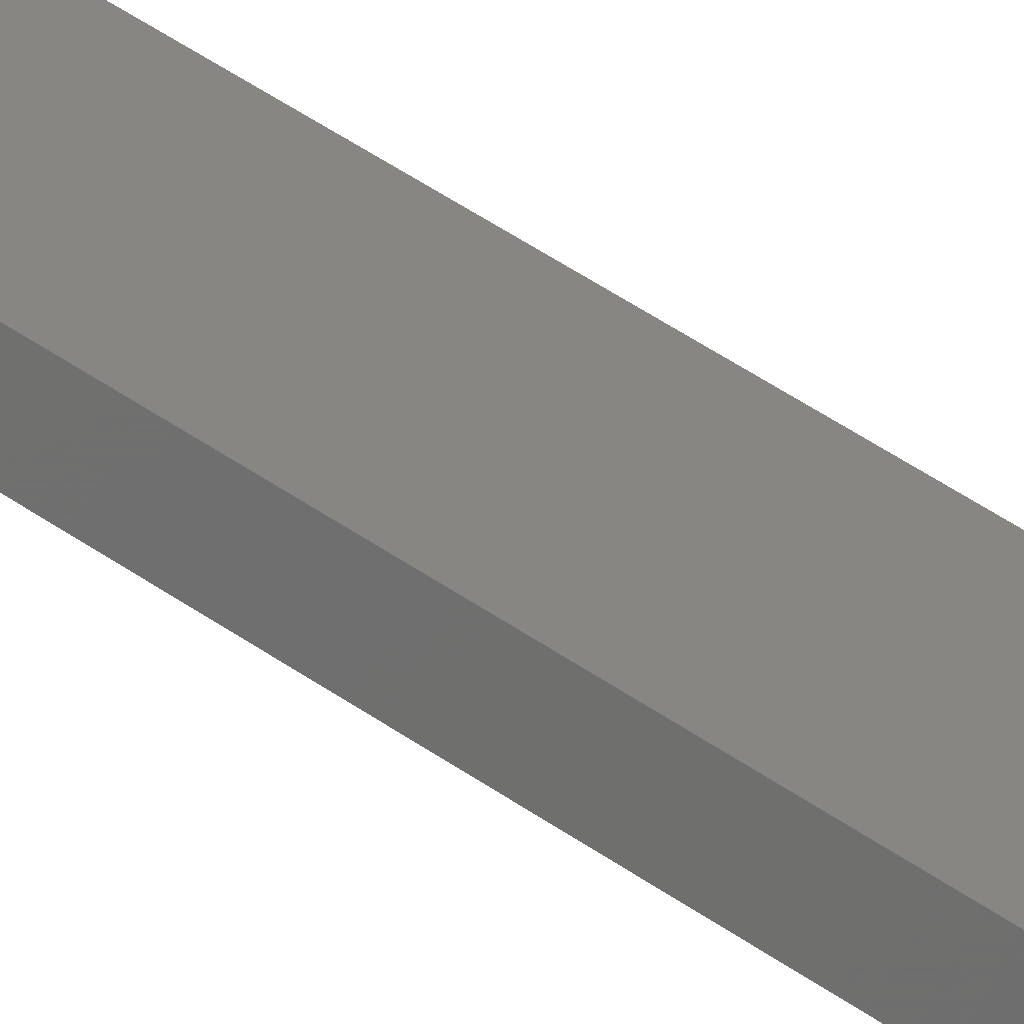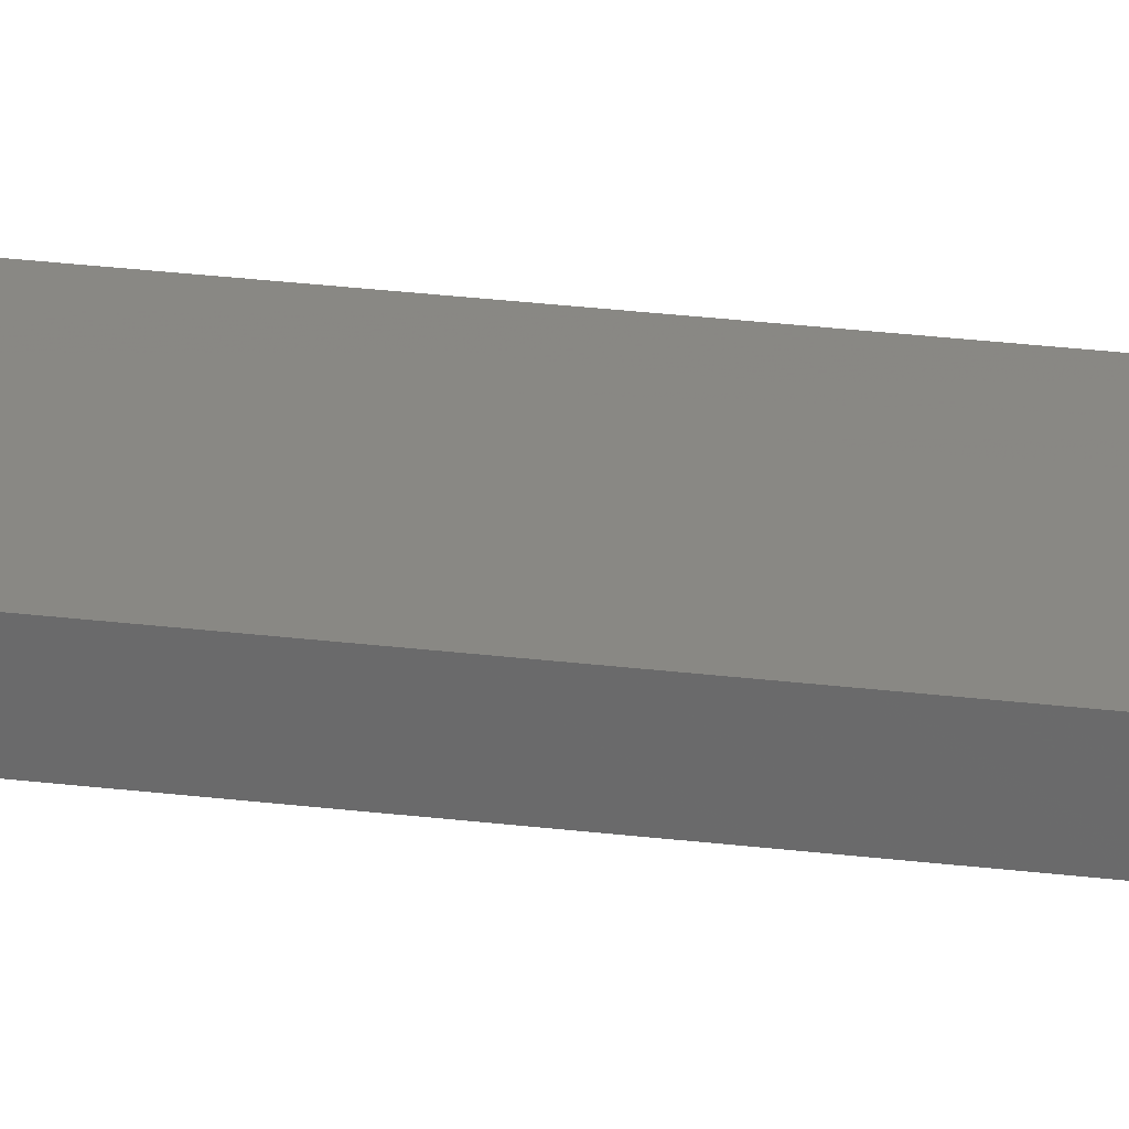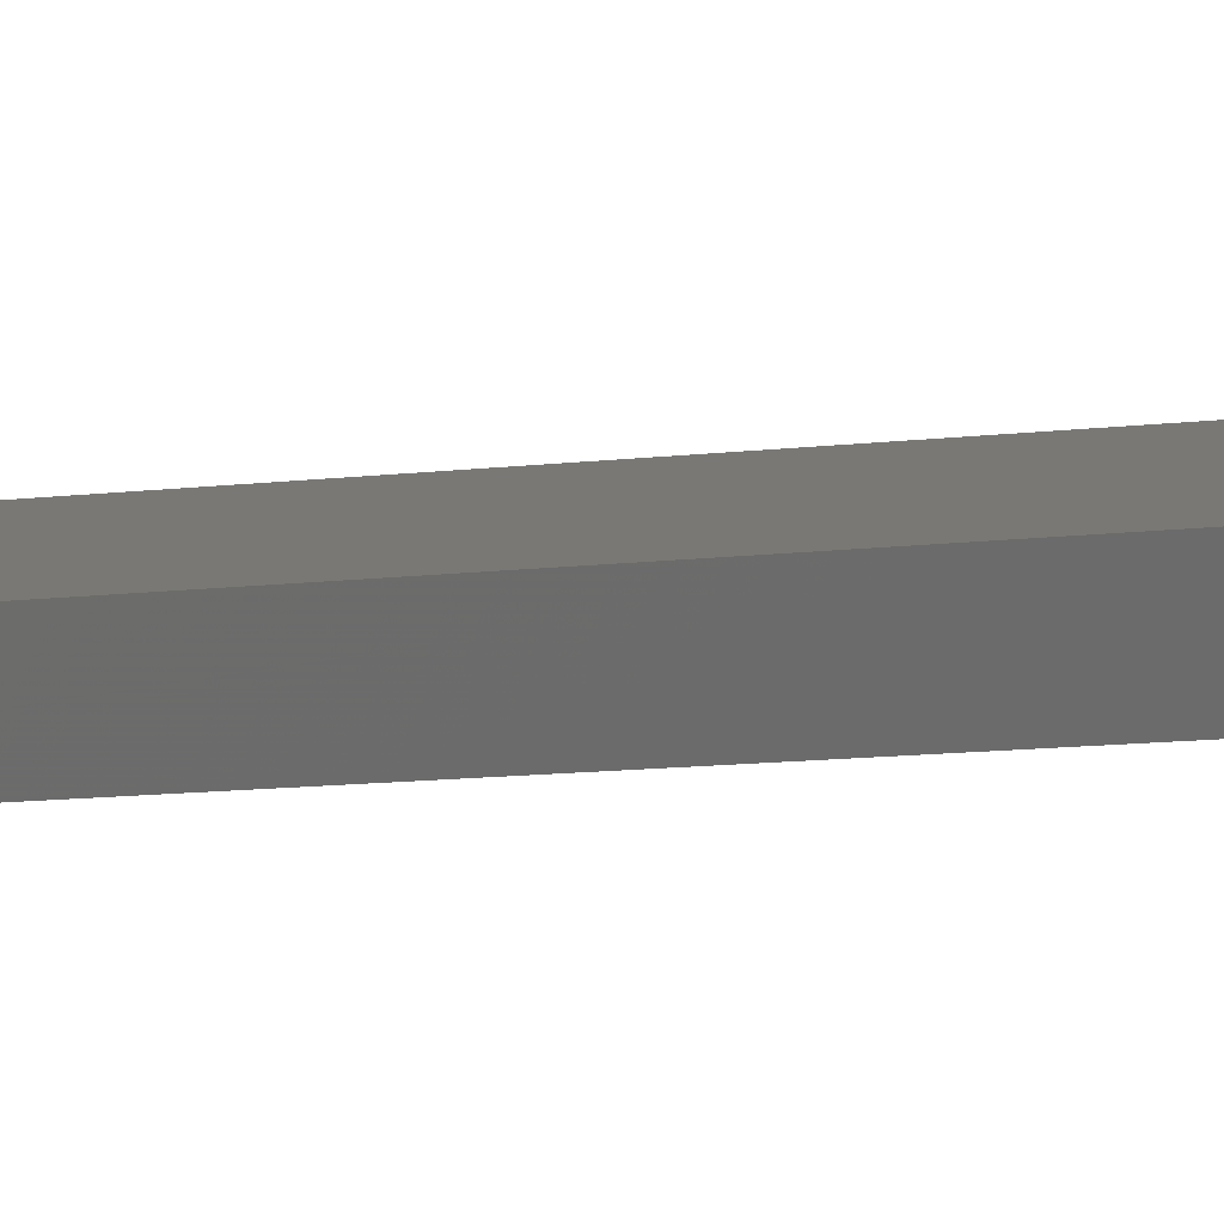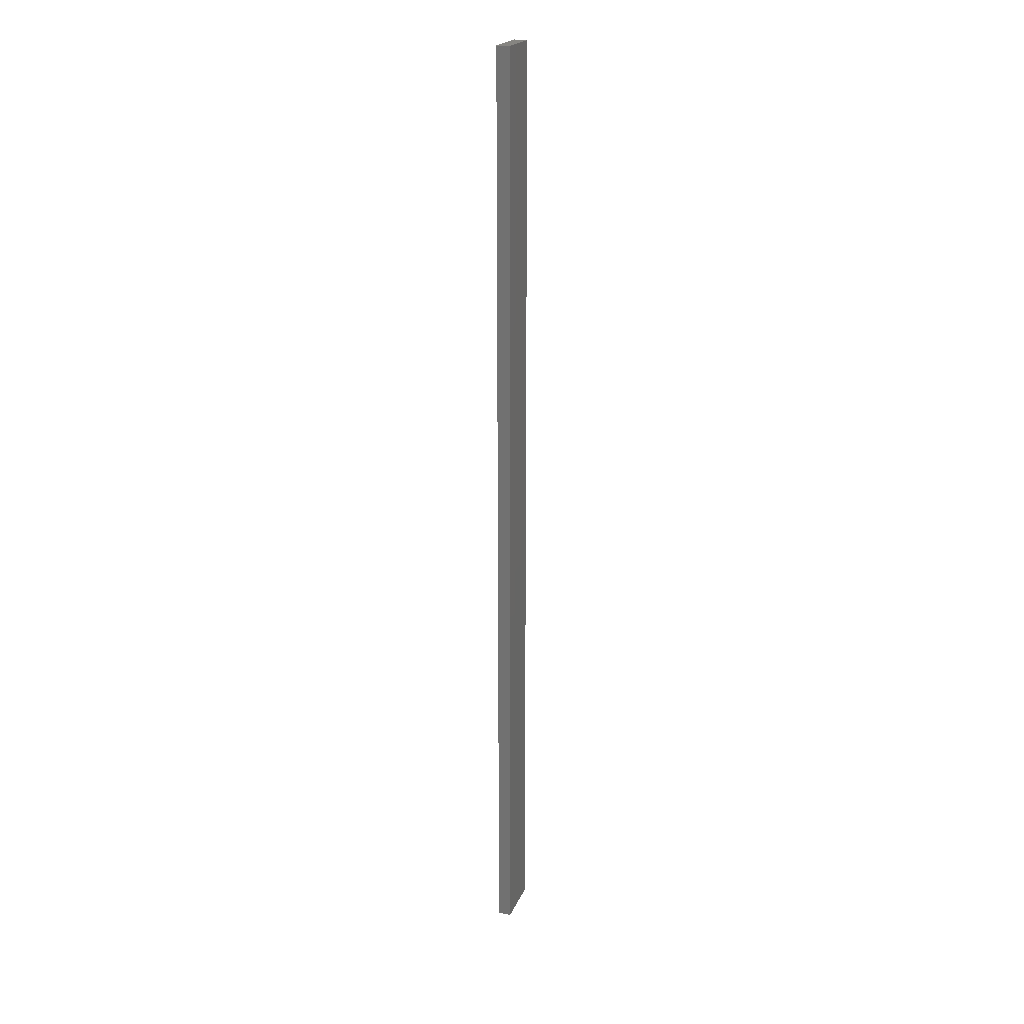
<metadata>
{"format":"stl","ext":"stl","renderer":"f3d","projection":"perspective","resolution":1024,"background":"white","views":[{"elev":30.1,"azim":-40.4,"up":"+Y"},{"elev":15.6,"azim":108.0,"up":"+Y"},{"elev":-2.7,"azim":141.4,"up":"+Y"},{"elev":21.2,"azim":96.4,"up":"+Z"}]}
</metadata>
<code>
# stl→obj: 16 verts, 28 faces
v 19.02 2.405 -410.6
v 18.96 2.419 -410.6
v 18.96 2.419 -407.1
v 19.02 2.405 -407.1
v 19.09 2.391 -410.6
v 19.09 2.391 -407.1
v 19.15 2.377 -407.1
v 19.15 2.377 -410.6
v 19.14 2.328 -407.1
v 19.14 2.328 -410.6
v 18.95 2.37 -407.1
v 18.95 2.37 -410.6
v 19.01 2.356 -407.1
v 19.01 2.356 -410.6
v 19.08 2.342 -410.6
v 19.08 2.342 -407.1
f 1 2 3
f 1 3 4
f 5 4 6
f 5 6 7
f 5 1 4
f 8 5 7
f 8 9 10
f 7 9 8
f 11 12 13
f 12 14 13
f 13 15 16
f 16 15 9
f 14 15 13
f 15 10 9
f 12 3 2
f 11 3 12
f 16 9 7
f 6 16 7
f 13 16 6
f 4 13 6
f 3 11 13
f 3 13 4
f 10 15 8
f 15 5 8
f 15 14 5
f 14 1 5
f 14 12 1
f 12 2 1

</code>
